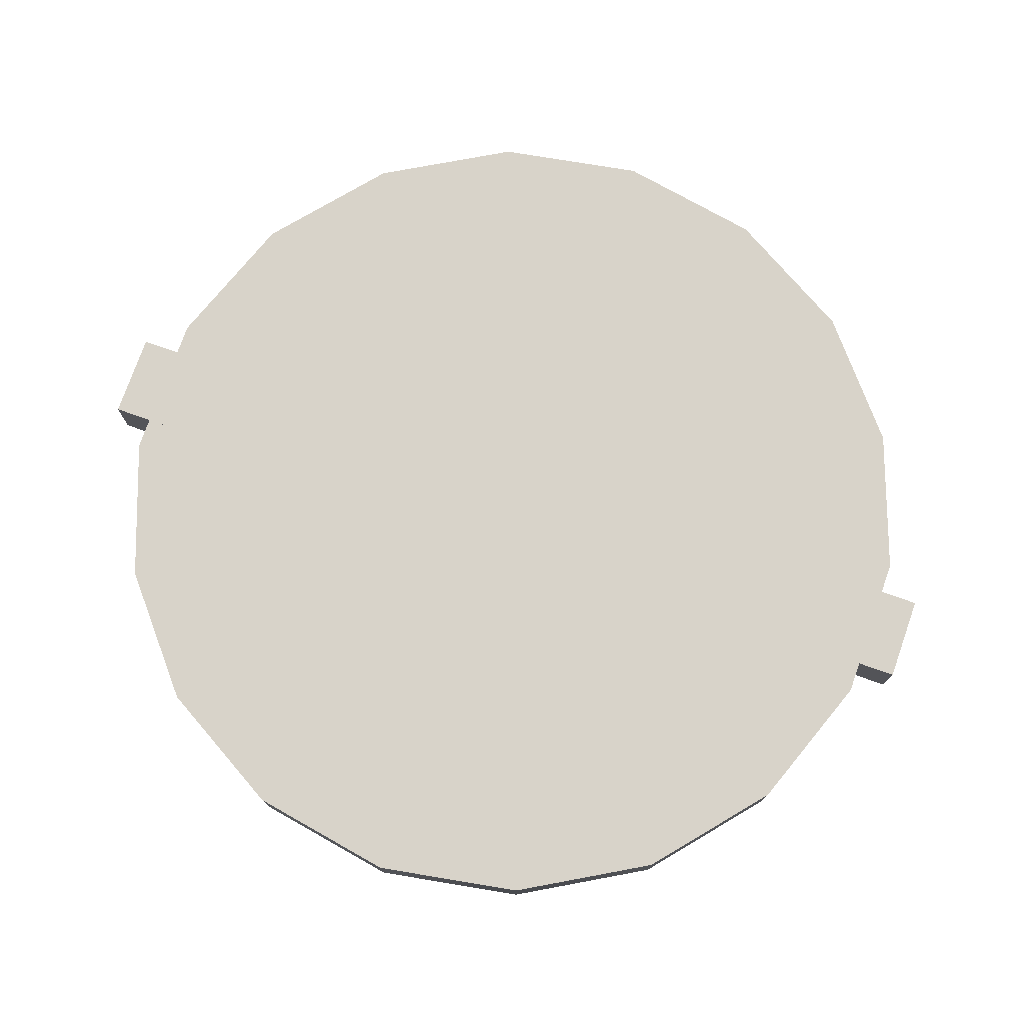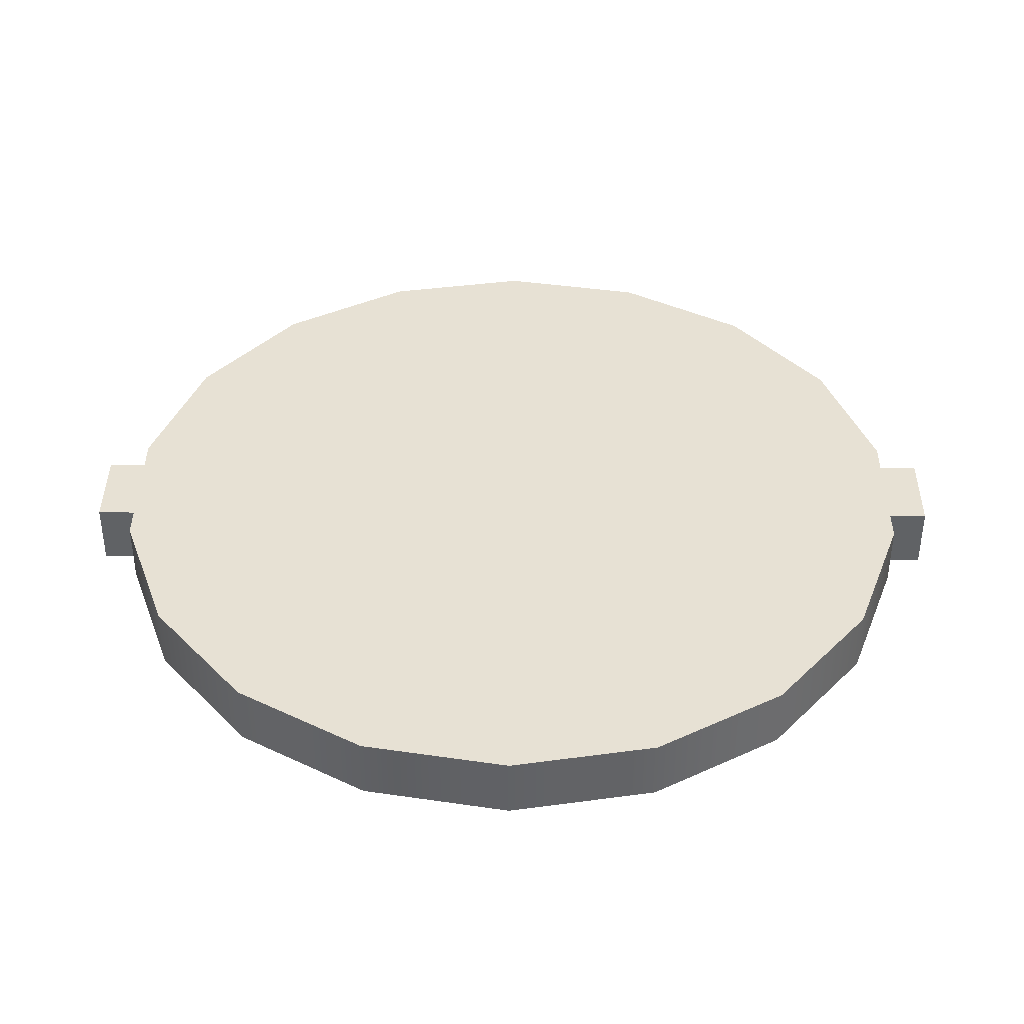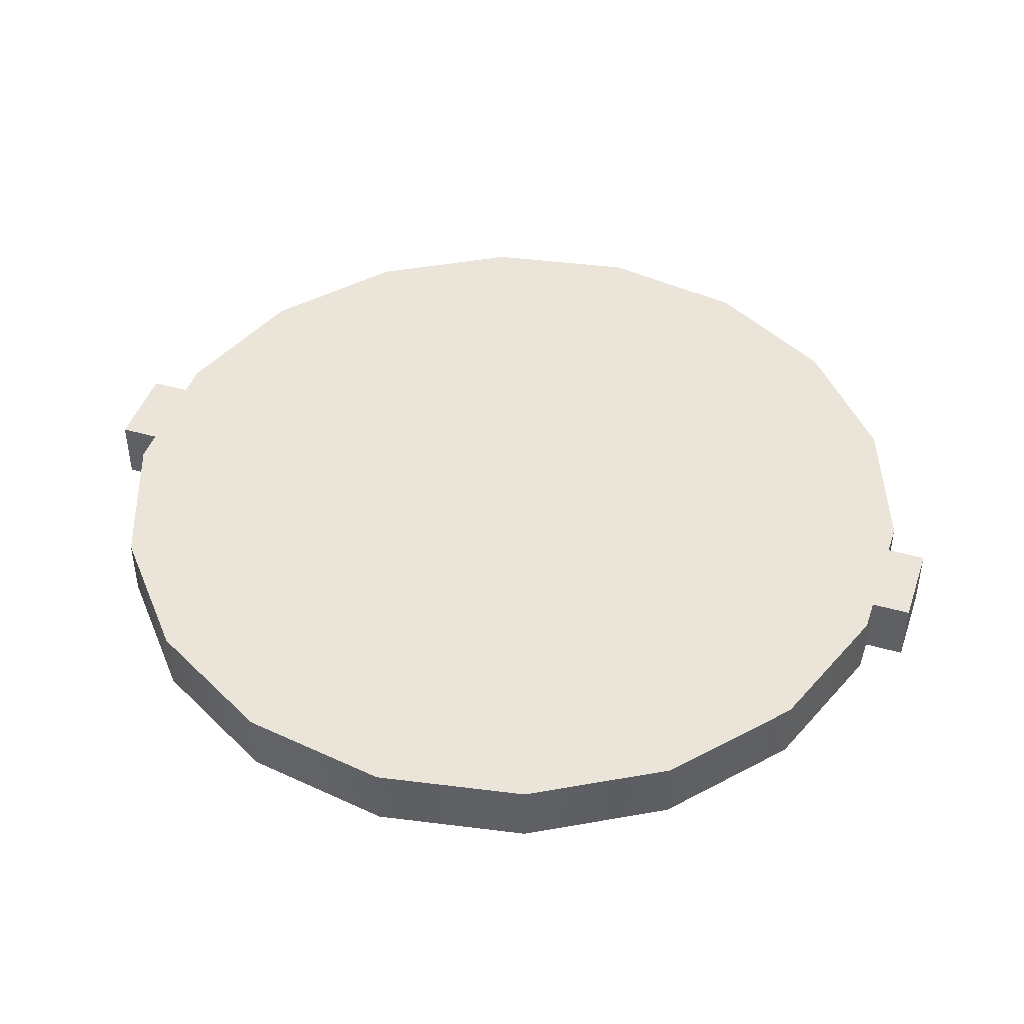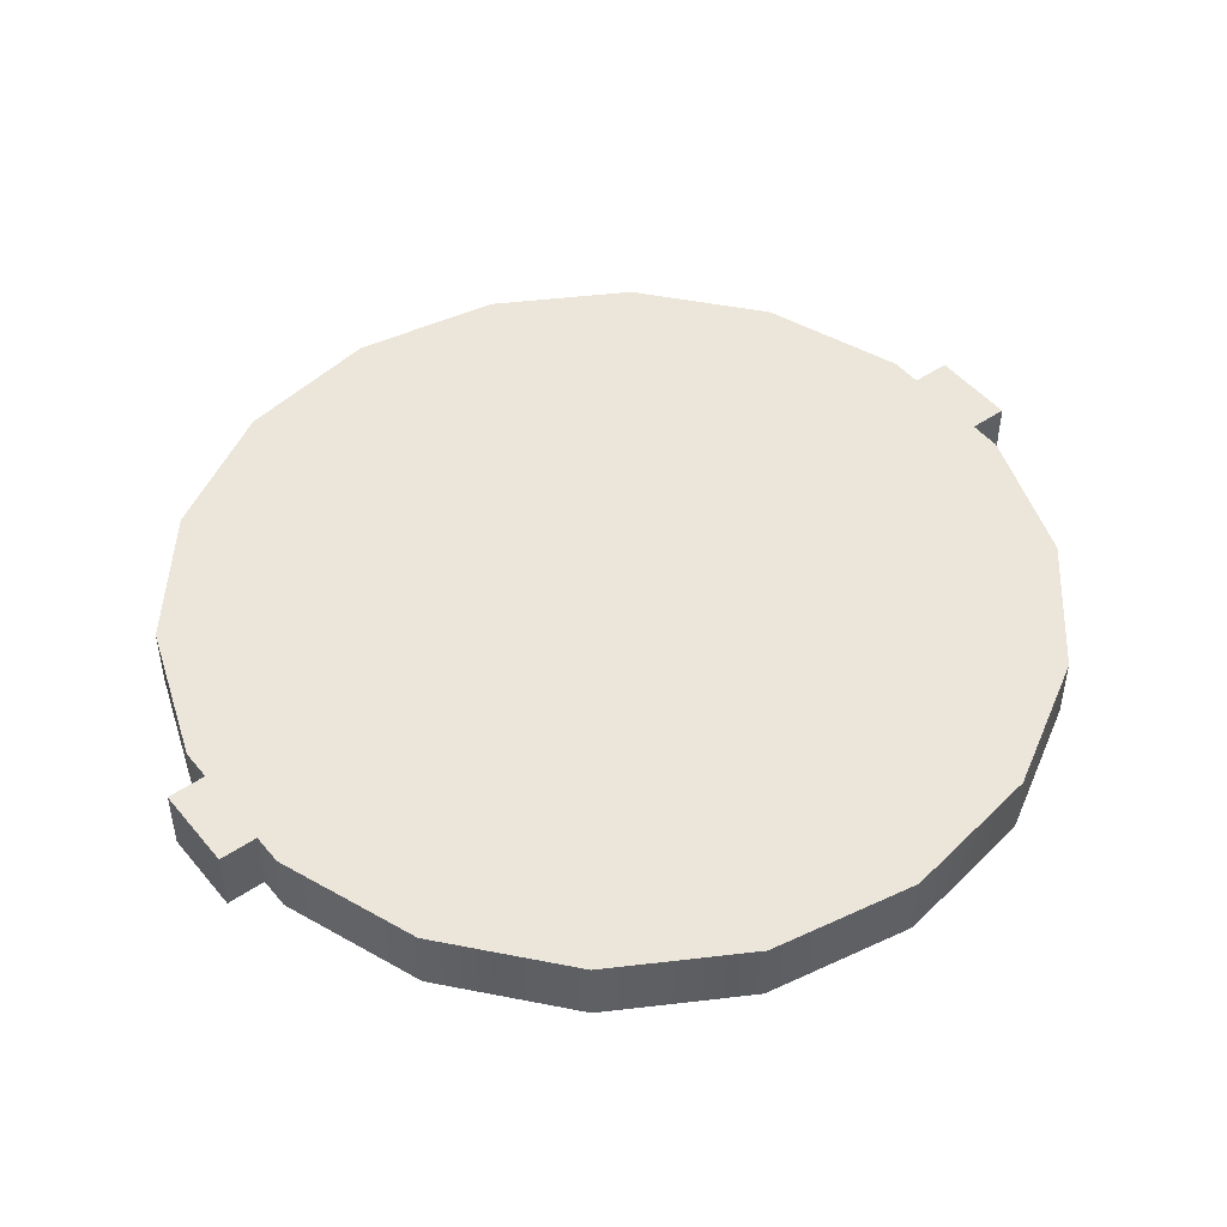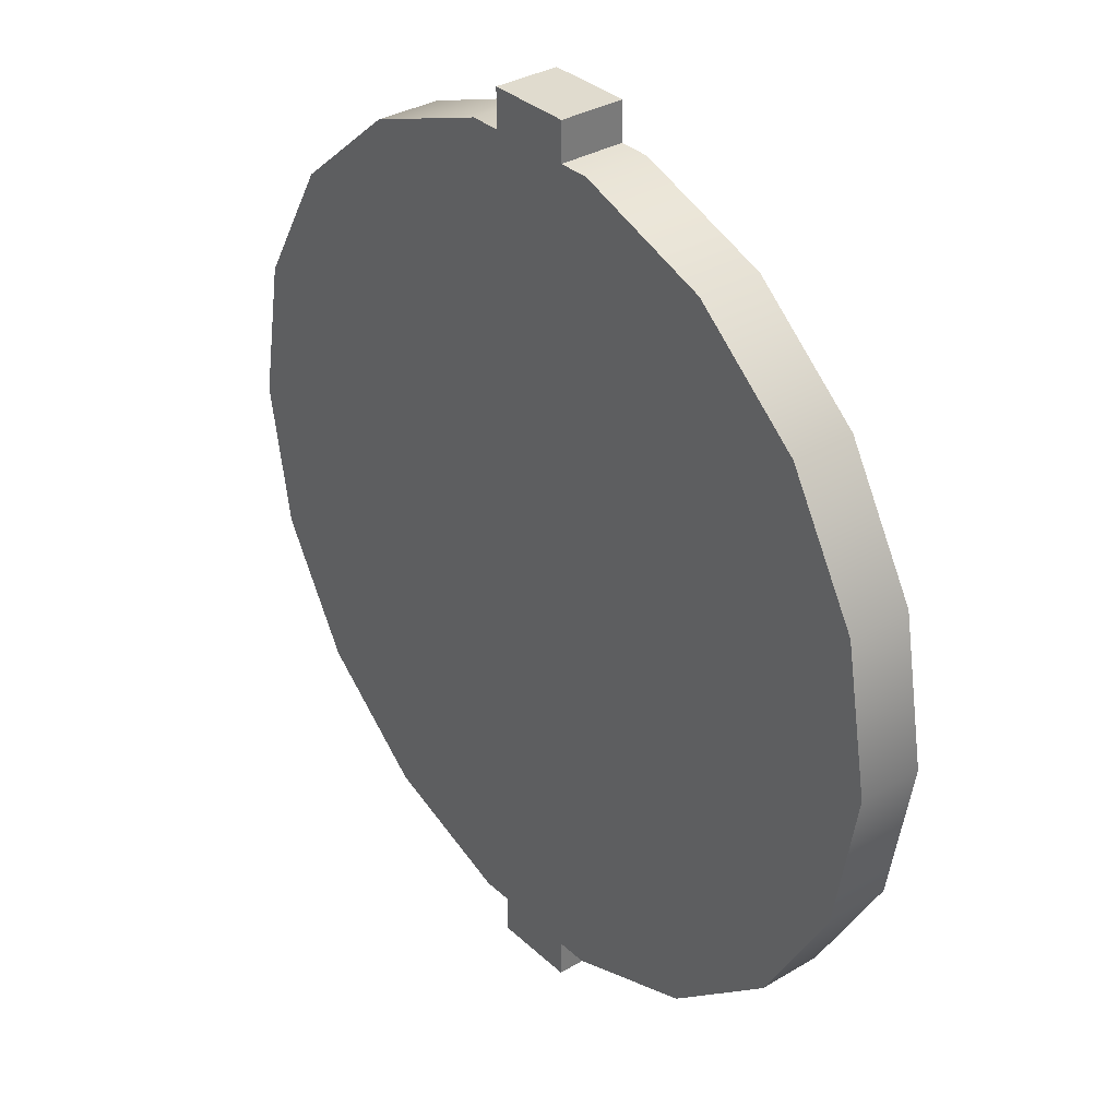
<metadata>
{"format":"obj","ext":"obj","renderer":"f3d","projection":"perspective","resolution":1024,"background":"white","views":[{"elev":75.9,"azim":-70.6,"up":"+Z"},{"elev":39.5,"azim":90.4,"up":"+Z"},{"elev":44.8,"azim":108.3,"up":"+Z"},{"elev":47.9,"azim":-127.5,"up":"+Z"},{"elev":33.7,"azim":-129.0,"up":"+Y"}]}
</metadata>
<code>
v  -3.937 36.42 0
v  -3.937 37.26 0
v  3.937 37.26 0
v  3.937 36.42 0
v  -3.937 38.1 0
v  3.937 38.1 0
v  -3.937 38.95 0
v  3.937 38.95 0
v  -3.937 39.79 0
v  3.937 39.79 0
v  -3.937 40.64 0
v  3.937 40.64 0
v  -3.937 41.48 0
v  3.937 41.48 0
v  -3.937 42.32 0
v  3.937 42.32 0
v  -3.937 36.42 5.905
v  3.937 36.42 5.905
v  3.937 37.26 5.905
v  -3.937 37.26 5.905
v  3.937 38.1 5.905
v  -3.937 38.1 5.905
v  3.937 38.95 5.905
v  -3.937 38.95 5.905
v  3.937 39.79 5.905
v  -3.937 39.79 5.905
v  3.937 40.64 5.905
v  -3.937 40.64 5.905
v  3.937 41.48 5.905
v  -3.937 41.48 5.905
v  3.937 42.32 5.905
v  -3.937 42.32 5.905
v  3.937 36.42 2.953
v  -3.937 36.42 2.953
v  3.937 37.26 2.953
v  3.937 38.1 2.953
v  3.937 38.95 2.953
v  3.937 39.79 2.953
v  3.937 40.64 2.953
v  3.937 41.48 2.953
v  3.937 42.32 2.953
v  -3.937 42.32 2.953
v  -3.937 41.48 2.953
v  -3.937 40.64 2.953
v  -3.937 39.79 2.953
v  -3.937 38.95 2.953
v  -3.937 38.1 2.953
v  -3.937 37.26 2.953
v  0 0 0
v  18.5 6.733 0
v  19.68 0 0
v  15.08 12.65 0
v  9.842 17.05 0
v  3.418 19.39 0
v  -3.418 19.39 0
v  -9.842 17.05 0
v  -15.08 12.65 0
v  -18.5 6.733 0
v  -19.68 0 0
v  -18.5 -6.733 0
v  -15.08 -12.65 0
v  -9.842 -17.05 0
v  -3.418 -19.39 0
v  3.418 -19.39 0
v  9.842 -17.05 0
v  15.08 -12.65 0
v  18.5 -6.733 0
v  37 13.47 0
v  39.37 0 0
v  30.16 25.31 0
v  19.68 34.1 0
v  6.837 38.77 0
v  -6.837 38.77 0
v  -19.68 34.1 0
v  -30.16 25.31 0
v  -37 13.47 0
v  -39.37 0 0
v  -37 -13.47 0
v  -30.16 -25.31 0
v  -19.69 -34.1 0
v  -6.837 -38.77 0
v  6.837 -38.77 0
v  19.68 -34.1 0
v  30.16 -25.31 0
v  37 -13.47 0
v  37 13.47 1.181
v  39.37 0 1.181
v  30.16 25.31 1.181
v  19.68 34.1 1.181
v  6.837 38.77 1.181
v  -6.837 38.77 1.181
v  -19.68 34.1 1.181
v  -30.16 25.31 1.181
v  -37 13.47 1.181
v  -39.37 0 1.181
v  -37 -13.47 1.181
v  -30.16 -25.31 1.181
v  -19.69 -34.1 1.181
v  -6.837 -38.77 1.181
v  6.837 -38.77 1.181
v  19.68 -34.1 1.181
v  30.16 -25.31 1.181
v  37 -13.47 1.181
v  37 13.47 2.362
v  39.37 0 2.362
v  30.16 25.31 2.362
v  19.68 34.1 2.362
v  6.837 38.77 2.362
v  -6.837 38.77 2.362
v  -19.68 34.1 2.362
v  -30.16 25.31 2.362
v  -37 13.47 2.362
v  -39.37 0 2.362
v  -37 -13.47 2.362
v  -30.16 -25.31 2.362
v  -19.69 -34.1 2.362
v  -6.837 -38.77 2.362
v  6.837 -38.77 2.362
v  19.68 -34.1 2.362
v  30.16 -25.31 2.362
v  37 -13.47 2.362
v  37 13.47 3.543
v  39.37 0 3.543
v  30.16 25.31 3.543
v  19.68 34.1 3.543
v  6.837 38.77 3.543
v  -6.837 38.77 3.543
v  -19.68 34.1 3.543
v  -30.16 25.31 3.543
v  -37 13.47 3.543
v  -39.37 0 3.543
v  -37 -13.47 3.543
v  -30.16 -25.31 3.543
v  -19.69 -34.1 3.543
v  -6.837 -38.77 3.543
v  6.837 -38.77 3.543
v  19.68 -34.1 3.543
v  30.16 -25.31 3.543
v  37 -13.47 3.543
v  37 13.47 4.724
v  39.37 0 4.724
v  30.16 25.31 4.724
v  19.68 34.1 4.724
v  6.837 38.77 4.724
v  -6.837 38.77 4.724
v  -19.68 34.1 4.724
v  -30.16 25.31 4.724
v  -37 13.47 4.724
v  -39.37 0 4.724
v  -37 -13.47 4.724
v  -30.16 -25.31 4.724
v  -19.69 -34.1 4.724
v  -6.837 -38.77 4.724
v  6.837 -38.77 4.724
v  19.68 -34.1 4.724
v  30.16 -25.31 4.724
v  37 -13.47 4.724
v  37 13.47 5.905
v  39.37 0 5.905
v  30.16 25.31 5.905
v  19.68 34.1 5.905
v  6.837 38.77 5.905
v  -6.837 38.77 5.905
v  -19.68 34.1 5.905
v  -30.16 25.31 5.905
v  -37 13.47 5.905
v  -39.37 0 5.905
v  -37 -13.47 5.905
v  -30.16 -25.31 5.905
v  -19.69 -34.1 5.905
v  -6.837 -38.77 5.905
v  6.837 -38.77 5.905
v  19.68 -34.1 5.905
v  30.16 -25.31 5.905
v  37 -13.47 5.905
v  18.5 6.733 5.905
v  19.68 0 5.905
v  15.08 12.65 5.905
v  9.842 17.05 5.905
v  3.418 19.39 5.905
v  -3.418 19.39 5.905
v  -9.842 17.05 5.905
v  -15.08 12.65 5.905
v  -18.5 6.733 5.905
v  -19.68 0 5.905
v  -18.5 -6.733 5.905
v  -15.08 -12.65 5.905
v  -9.842 -17.05 5.905
v  -3.418 -19.39 5.905
v  3.418 -19.39 5.905
v  9.842 -17.05 5.905
v  15.08 -12.65 5.905
v  18.5 -6.733 5.905
v  0 0 5.905
v  -3.937 -42.32 0
v  -3.937 -41.48 0
v  3.937 -41.48 0
v  3.937 -42.32 0
v  -3.937 -40.64 0
v  3.937 -40.64 0
v  -3.937 -39.79 0
v  3.937 -39.79 0
v  -3.937 -38.95 0
v  3.937 -38.95 0
v  -3.937 -38.1 0
v  3.937 -38.1 0
v  -3.937 -37.26 0
v  3.937 -37.26 0
v  -3.937 -36.42 0
v  3.937 -36.42 0
v  -3.937 -42.32 5.905
v  3.937 -42.32 5.905
v  3.937 -41.48 5.905
v  -3.937 -41.48 5.905
v  3.937 -40.64 5.905
v  -3.937 -40.64 5.905
v  3.937 -39.79 5.905
v  -3.937 -39.79 5.905
v  3.937 -38.95 5.905
v  -3.937 -38.95 5.905
v  3.937 -38.1 5.905
v  -3.937 -38.1 5.905
v  3.937 -37.26 5.905
v  -3.937 -37.26 5.905
v  3.937 -36.42 5.905
v  -3.937 -36.42 5.905
v  3.937 -42.32 2.953
v  -3.937 -42.32 2.953
v  3.937 -41.48 2.953
v  3.937 -40.64 2.953
v  3.937 -39.79 2.953
v  3.937 -38.95 2.953
v  3.937 -38.1 2.953
v  3.937 -37.26 2.953
v  3.937 -36.42 2.953
v  -3.937 -36.42 2.953
v  -3.937 -37.26 2.953
v  -3.937 -38.1 2.953
v  -3.937 -38.95 2.953
v  -3.937 -39.79 2.953
v  -3.937 -40.64 2.953
v  -3.937 -41.48 2.953
o Box001
g Box001
f 1 2 3
f 3 4 1
f 2 5 6
f 6 3 2
f 5 7 8
f 8 6 5
f 7 9 10
f 10 8 7
f 9 11 12
f 12 10 9
f 11 13 14
f 14 12 11
f 13 15 16
f 16 14 13
f 17 18 19
f 19 20 17
f 20 19 21
f 21 22 20
f 22 21 23
f 23 24 22
f 24 23 25
f 25 26 24
f 26 25 27
f 27 28 26
f 28 27 29
f 29 30 28
f 30 29 31
f 31 32 30
f 1 4 33
f 33 34 1
f 34 33 18
f 18 17 34
f 4 3 35
f 35 33 4
f 3 6 36
f 36 35 3
f 6 8 37
f 37 36 6
f 8 10 38
f 38 37 8
f 10 12 39
f 39 38 10
f 12 14 40
f 40 39 12
f 14 16 41
f 41 40 14
f 33 35 19
f 19 18 33
f 35 36 21
f 21 19 35
f 36 37 23
f 23 21 36
f 37 38 25
f 25 23 37
f 38 39 27
f 27 25 38
f 39 40 29
f 29 27 39
f 40 41 31
f 31 29 40
f 16 15 42
f 42 41 16
f 41 42 32
f 32 31 41
f 15 13 43
f 43 42 15
f 13 11 44
f 44 43 13
f 11 9 45
f 45 44 11
f 9 7 46
f 46 45 9
f 7 5 47
f 47 46 7
f 5 2 48
f 48 47 5
f 2 1 34
f 34 48 2
f 42 43 30
f 30 32 42
f 43 44 28
f 28 30 43
f 44 45 26
f 26 28 44
f 45 46 24
f 24 26 45
f 46 47 22
f 22 24 46
f 47 48 20
f 20 22 47
f 48 34 17
f 17 20 48
f 49 50 51
f 49 52 50
f 49 53 52
f 49 54 53
f 49 55 54
f 49 56 55
f 49 57 56
f 49 58 57
f 49 59 58
f 49 60 59
f 49 61 60
f 49 62 61
f 49 63 62
f 49 64 63
f 49 65 64
f 49 66 65
f 49 67 66
f 49 51 67
f 51 50 68
f 68 69 51
f 50 52 70
f 70 68 50
f 52 53 71
f 71 70 52
f 53 54 72
f 72 71 53
f 54 55 73
f 73 72 54
f 55 56 74
f 74 73 55
f 56 57 75
f 75 74 56
f 57 58 76
f 76 75 57
f 58 59 77
f 77 76 58
f 59 60 78
f 78 77 59
f 60 61 79
f 79 78 60
f 61 62 80
f 80 79 61
f 62 63 81
f 81 80 62
f 63 64 82
f 82 81 63
f 64 65 83
f 83 82 64
f 65 66 84
f 84 83 65
f 66 67 85
f 85 84 66
f 67 51 69
f 69 85 67
f 69 68 86
f 86 87 69
f 68 70 88
f 88 86 68
f 70 71 89
f 89 88 70
f 71 72 90
f 90 89 71
f 72 73 91
f 91 90 72
f 73 74 92
f 92 91 73
f 74 75 93
f 93 92 74
f 75 76 94
f 94 93 75
f 76 77 95
f 95 94 76
f 77 78 96
f 96 95 77
f 78 79 97
f 97 96 78
f 79 80 98
f 98 97 79
f 80 81 99
f 99 98 80
f 81 82 100
f 100 99 81
f 82 83 101
f 101 100 82
f 83 84 102
f 102 101 83
f 84 85 103
f 103 102 84
f 85 69 87
f 87 103 85
f 87 86 104
f 104 105 87
f 86 88 106
f 106 104 86
f 88 89 107
f 107 106 88
f 89 90 108
f 108 107 89
f 90 91 109
f 109 108 90
f 91 92 110
f 110 109 91
f 92 93 111
f 111 110 92
f 93 94 112
f 112 111 93
f 94 95 113
f 113 112 94
f 95 96 114
f 114 113 95
f 96 97 115
f 115 114 96
f 97 98 116
f 116 115 97
f 98 99 117
f 117 116 98
f 99 100 118
f 118 117 99
f 100 101 119
f 119 118 100
f 101 102 120
f 120 119 101
f 102 103 121
f 121 120 102
f 103 87 105
f 105 121 103
f 105 104 122
f 122 123 105
f 104 106 124
f 124 122 104
f 106 107 125
f 125 124 106
f 107 108 126
f 126 125 107
f 108 109 127
f 127 126 108
f 109 110 128
f 128 127 109
f 110 111 129
f 129 128 110
f 111 112 130
f 130 129 111
f 112 113 131
f 131 130 112
f 113 114 132
f 132 131 113
f 114 115 133
f 133 132 114
f 115 116 134
f 134 133 115
f 116 117 135
f 135 134 116
f 117 118 136
f 136 135 117
f 118 119 137
f 137 136 118
f 119 120 138
f 138 137 119
f 120 121 139
f 139 138 120
f 121 105 123
f 123 139 121
f 123 122 140
f 140 141 123
f 122 124 142
f 142 140 122
f 124 125 143
f 143 142 124
f 125 126 144
f 144 143 125
f 126 127 145
f 145 144 126
f 127 128 146
f 146 145 127
f 128 129 147
f 147 146 128
f 129 130 148
f 148 147 129
f 130 131 149
f 149 148 130
f 131 132 150
f 150 149 131
f 132 133 151
f 151 150 132
f 133 134 152
f 152 151 133
f 134 135 153
f 153 152 134
f 135 136 154
f 154 153 135
f 136 137 155
f 155 154 136
f 137 138 156
f 156 155 137
f 138 139 157
f 157 156 138
f 139 123 141
f 141 157 139
f 141 140 158
f 158 159 141
f 140 142 160
f 160 158 140
f 142 143 161
f 161 160 142
f 143 144 162
f 162 161 143
f 144 145 163
f 163 162 144
f 145 146 164
f 164 163 145
f 146 147 165
f 165 164 146
f 147 148 166
f 166 165 147
f 148 149 167
f 167 166 148
f 149 150 168
f 168 167 149
f 150 151 169
f 169 168 150
f 151 152 170
f 170 169 151
f 152 153 171
f 171 170 152
f 153 154 172
f 172 171 153
f 154 155 173
f 173 172 154
f 155 156 174
f 174 173 155
f 156 157 175
f 175 174 156
f 157 141 159
f 159 175 157
f 159 158 176
f 176 177 159
f 158 160 178
f 178 176 158
f 160 161 179
f 179 178 160
f 161 162 180
f 180 179 161
f 162 163 181
f 181 180 162
f 163 164 182
f 182 181 163
f 164 165 183
f 183 182 164
f 165 166 184
f 184 183 165
f 166 167 185
f 185 184 166
f 167 168 186
f 186 185 167
f 168 169 187
f 187 186 168
f 169 170 188
f 188 187 169
f 170 171 189
f 189 188 170
f 171 172 190
f 190 189 171
f 172 173 191
f 191 190 172
f 173 174 192
f 192 191 173
f 174 175 193
f 193 192 174
f 175 159 177
f 177 193 175
f 194 177 176
f 194 176 178
f 194 178 179
f 194 179 180
f 194 180 181
f 194 181 182
f 194 182 183
f 194 183 184
f 194 184 185
f 194 185 186
f 194 186 187
f 194 187 188
f 194 188 189
f 194 189 190
f 194 190 191
f 194 191 192
f 194 192 193
f 194 193 177
f 195 196 197
f 197 198 195
f 196 199 200
f 200 197 196
f 199 201 202
f 202 200 199
f 201 203 204
f 204 202 201
f 203 205 206
f 206 204 203
f 205 207 208
f 208 206 205
f 207 209 210
f 210 208 207
f 211 212 213
f 213 214 211
f 214 213 215
f 215 216 214
f 216 215 217
f 217 218 216
f 218 217 219
f 219 220 218
f 220 219 221
f 221 222 220
f 222 221 223
f 223 224 222
f 224 223 225
f 225 226 224
f 195 198 227
f 227 228 195
f 228 227 212
f 212 211 228
f 198 197 229
f 229 227 198
f 197 200 230
f 230 229 197
f 200 202 231
f 231 230 200
f 202 204 232
f 232 231 202
f 204 206 233
f 233 232 204
f 206 208 234
f 234 233 206
f 208 210 235
f 235 234 208
f 227 229 213
f 213 212 227
f 229 230 215
f 215 213 229
f 230 231 217
f 217 215 230
f 231 232 219
f 219 217 231
f 232 233 221
f 221 219 232
f 233 234 223
f 223 221 233
f 234 235 225
f 225 223 234
f 210 209 236
f 236 235 210
f 235 236 226
f 226 225 235
f 209 207 237
f 237 236 209
f 207 205 238
f 238 237 207
f 205 203 239
f 239 238 205
f 203 201 240
f 240 239 203
f 201 199 241
f 241 240 201
f 199 196 242
f 242 241 199
f 196 195 228
f 228 242 196
f 236 237 224
f 224 226 236
f 237 238 222
f 222 224 237
f 238 239 220
f 220 222 238
f 239 240 218
f 218 220 239
f 240 241 216
f 216 218 240
f 241 242 214
f 214 216 241
f 242 228 211
f 211 214 242

</code>
